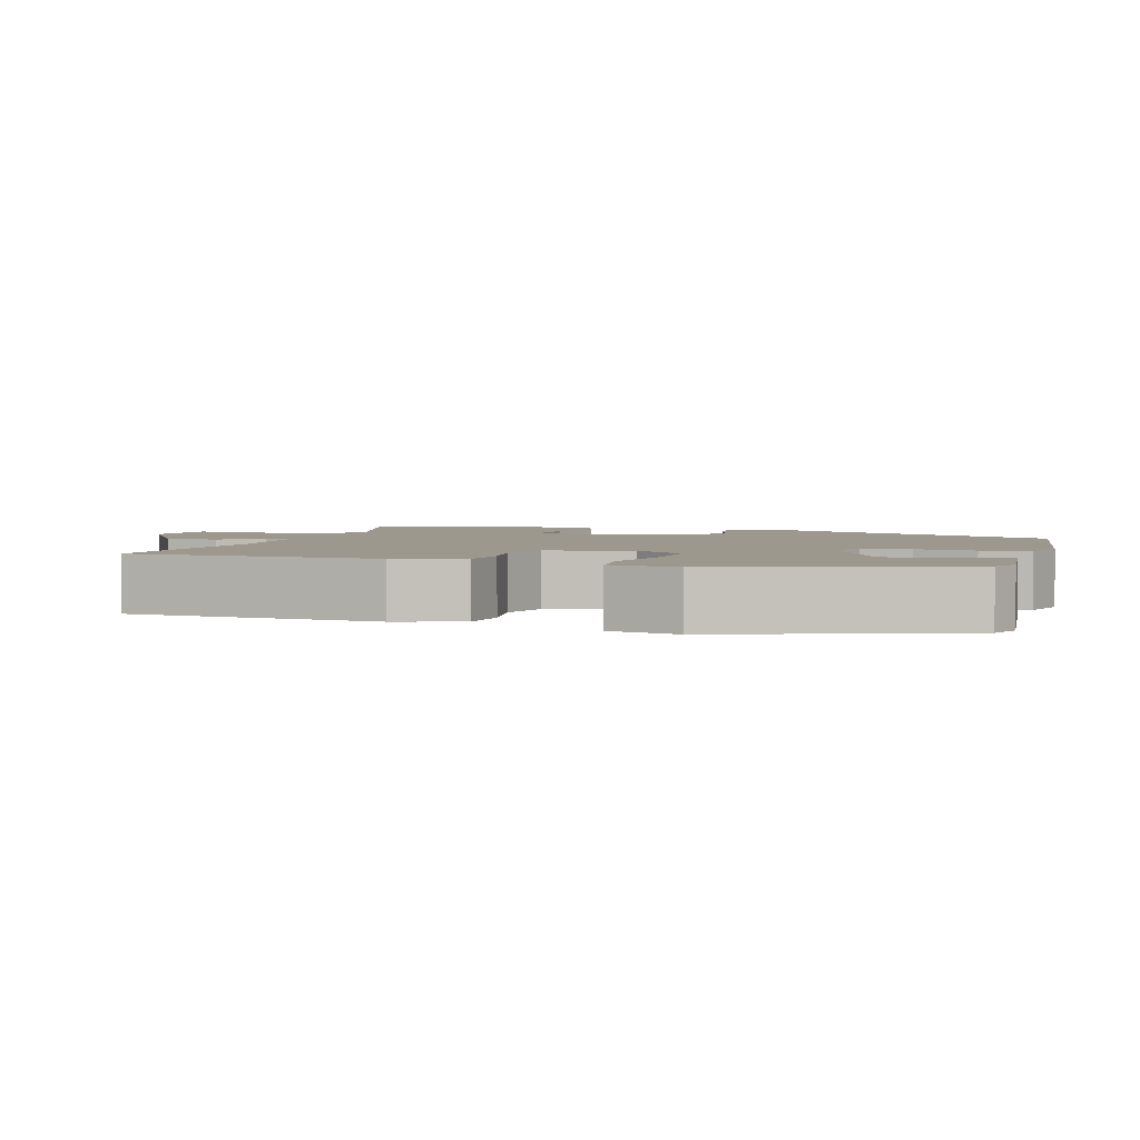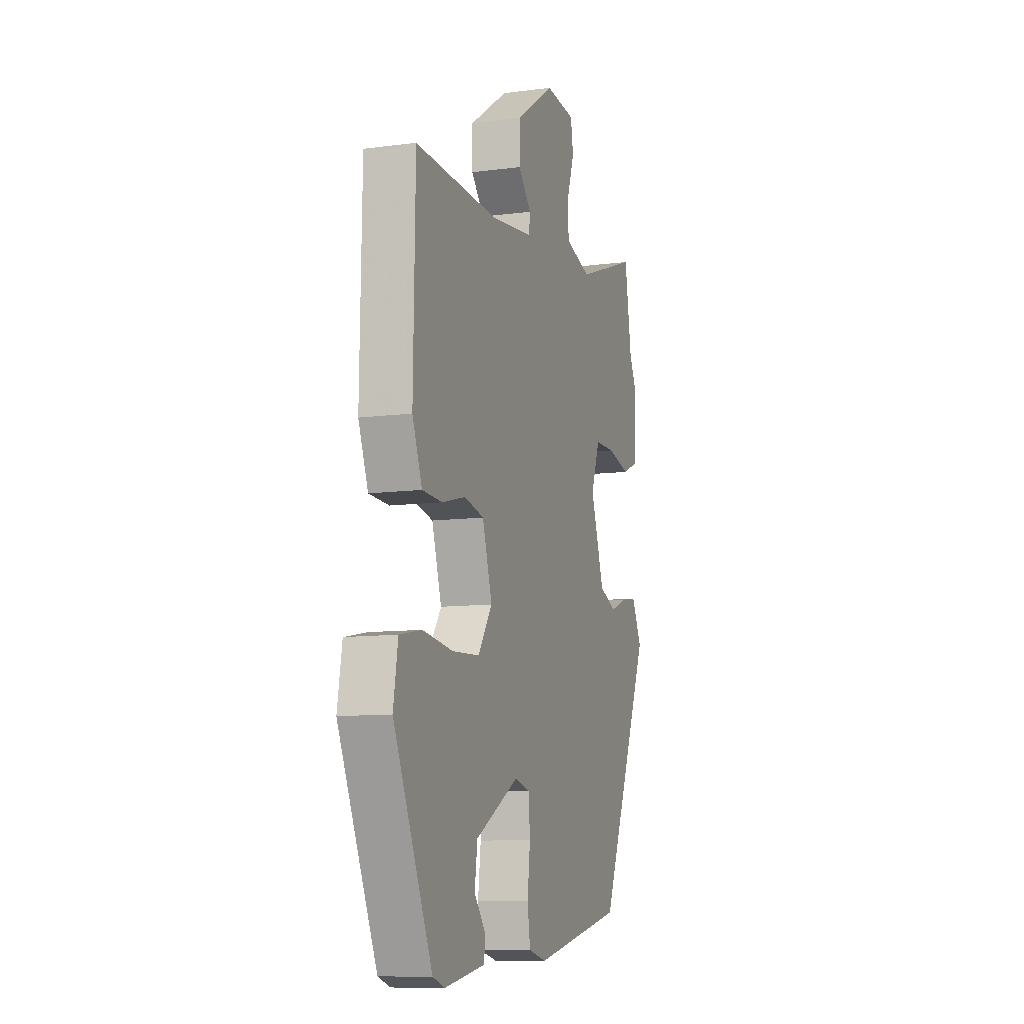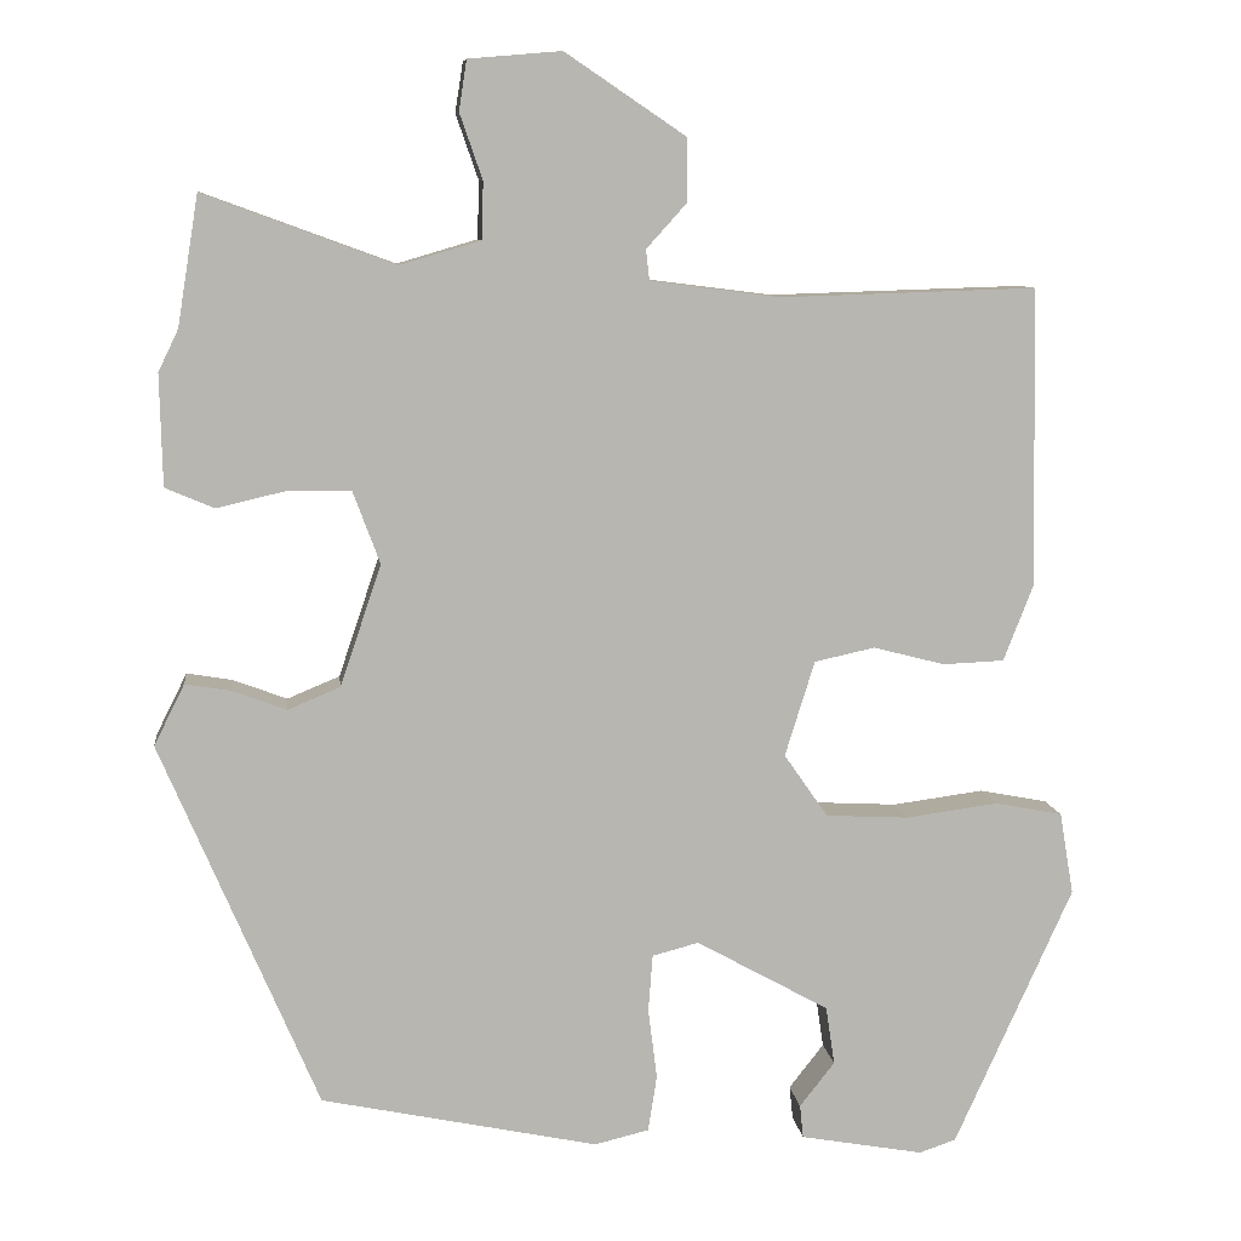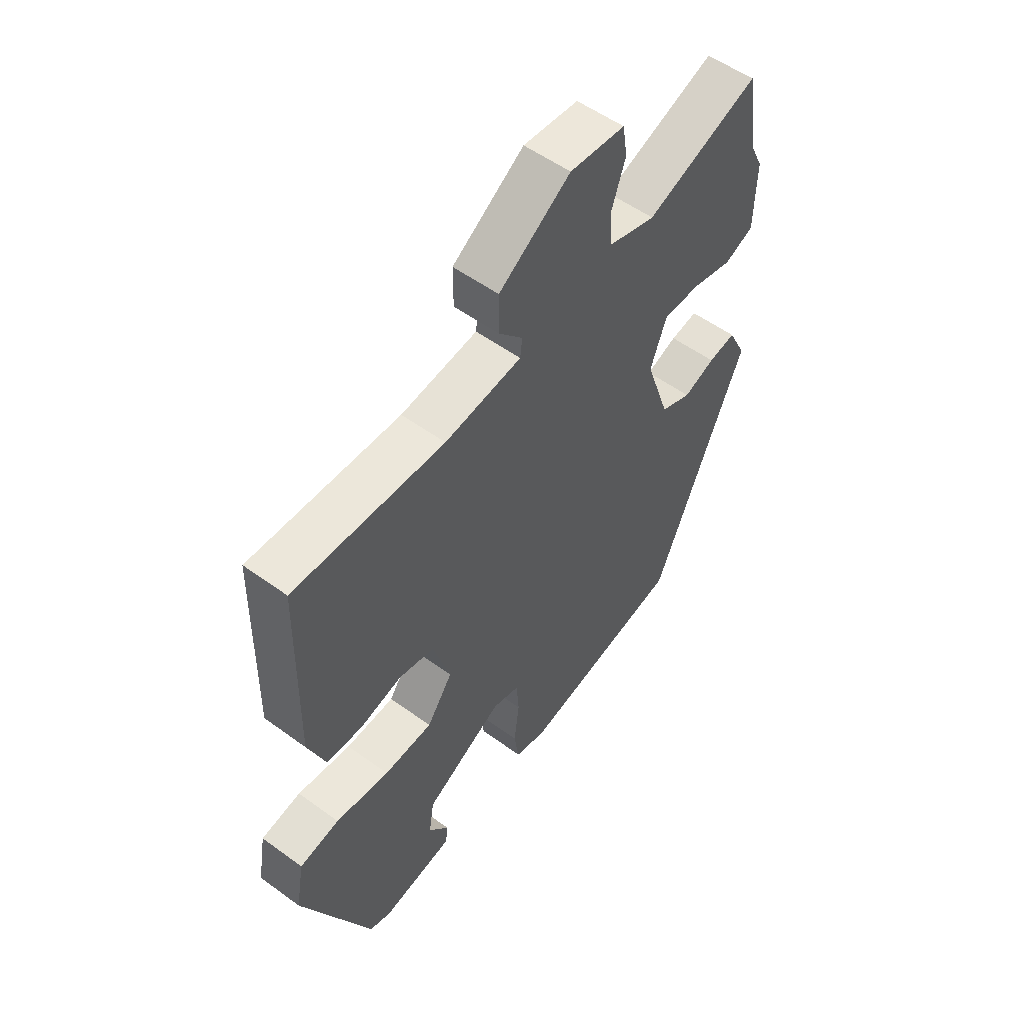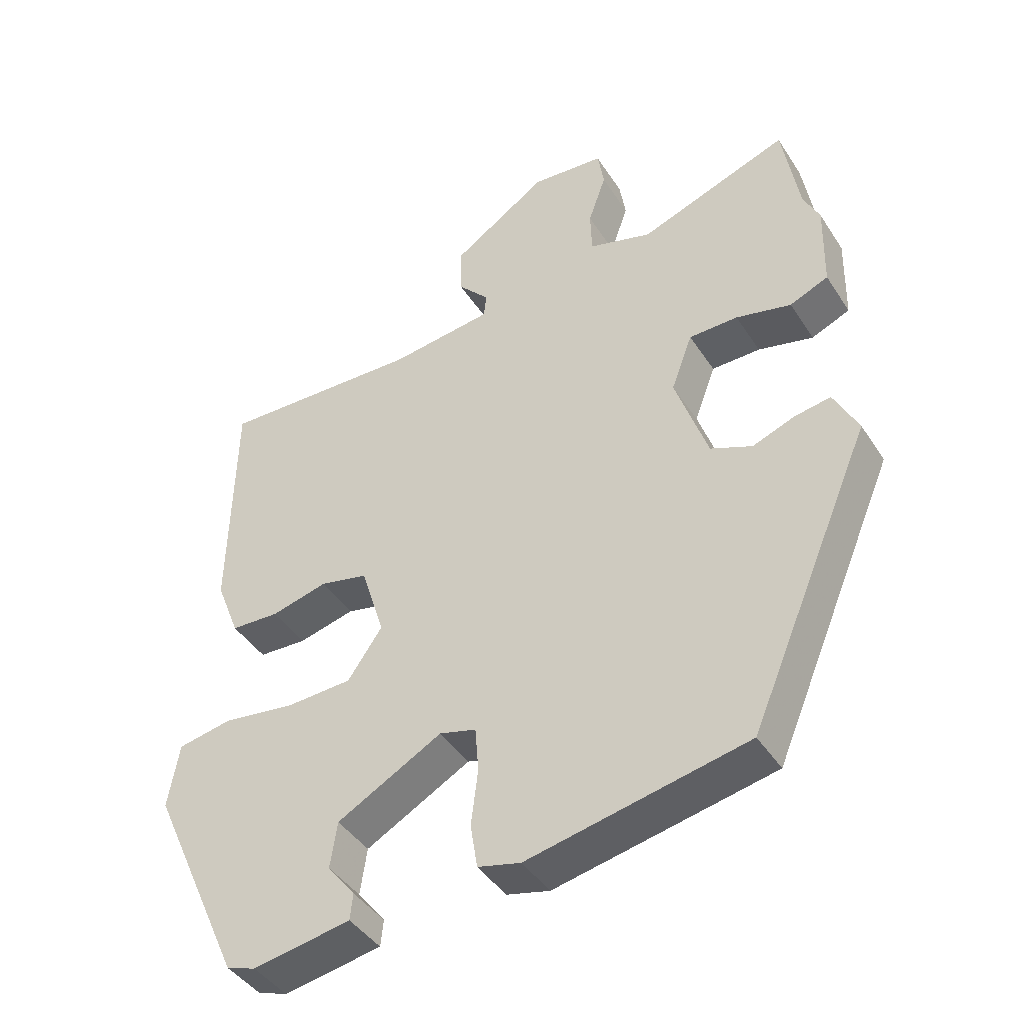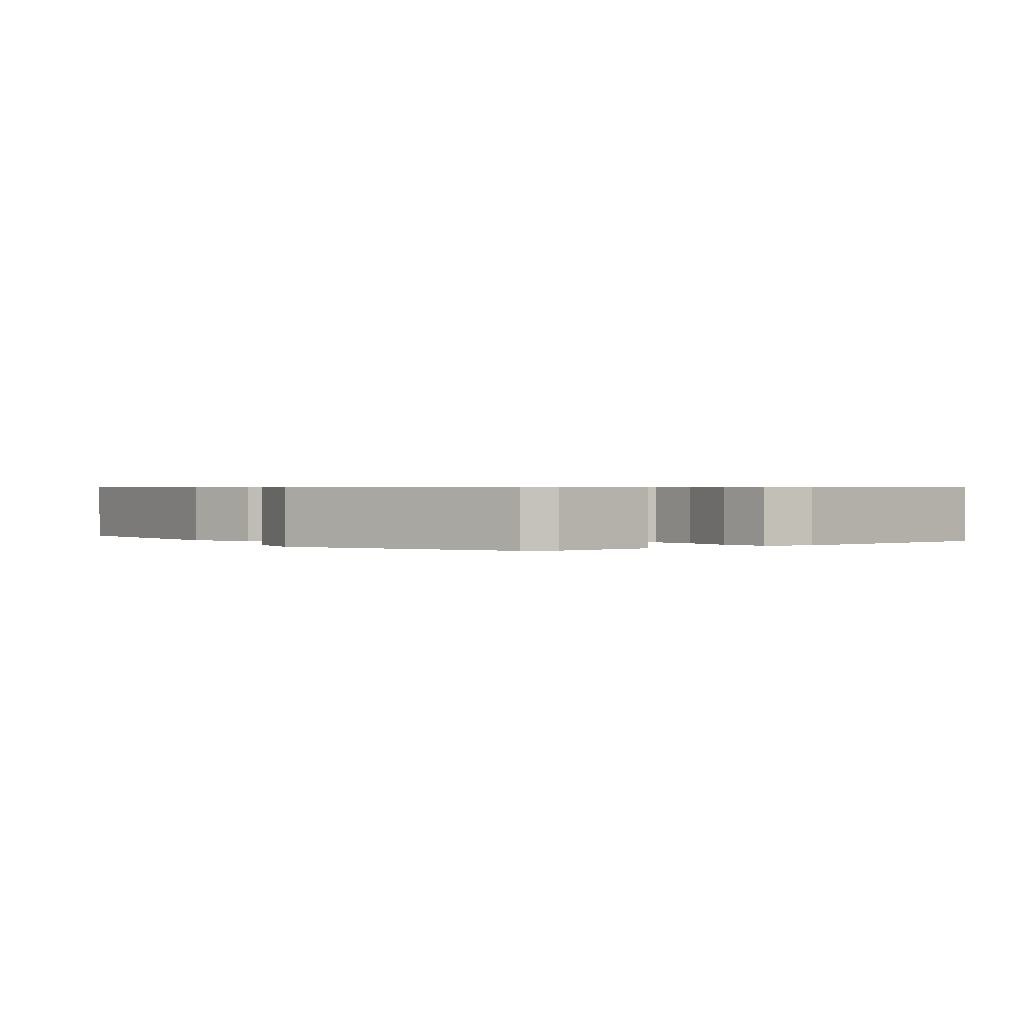
<metadata>
{"format":"obj","ext":"obj","renderer":"f3d","projection":"perspective","resolution":1024,"background":"white","views":[{"elev":3.0,"azim":110.8,"up":"+Y"},{"elev":-10.1,"azim":108.7,"up":"+Z"},{"elev":8.9,"azim":-6.7,"up":"+Z"},{"elev":54.2,"azim":127.8,"up":"+Z"},{"elev":-42.6,"azim":-149.6,"up":"+Z"},{"elev":0.6,"azim":147.0,"up":"+Y"}]}
</metadata>
<code>
v 0.452 0.07 0.48
v 0.458 0.07 0.139
v 0.424 0.07 0.052
v 0.354 0.07 0.049
v 0.272 0.07 0.07
v 0.203 0.07 0.055
v 0.169 0.07 -0.054
v 0.219 0.07 -0.126
v 0.314 0.07 -0.131
v 0.419 0.07 -0.117
v 0.497 0.07 -0.132
v 0.513 0.07 -0.226
v 0.378 0.07 -0.524
v 0.336 0.07 -0.538
v 0.195 0.07 -0.513
v 0.191 0.07 -0.475
v 0.231 0.07 -0.424
v 0.221 0.07 -0.357
v 0.069 0.07 -0.273
v 0.016 0.07 -0.287
v 0.011 0.07 -0.352
v 0.021 0.07 -0.433
v 0.011 0.07 -0.497
v -0.051 0.07 -0.512
v -0.368 0.07 -0.446
v -0.548 0.07 -0.026
v -0.513 0.07 0.044
v -0.46 0.07 0.035
v -0.399 0.07 0.012
v -0.339 0.07 0.037
v -0.292 0.07 0.176
v -0.323 0.07 0.259
v -0.394 0.07 0.26
v -0.474 0.07 0.241
v -0.53 0.07 0.265
v -0.533 0.07 0.392
v -0.51 0.07 0.44
v -0.486 0.07 0.588
v -0.268 0.07 0.508
v -0.176 0.07 0.535
v -0.174 0.07 0.6
v -0.2 0.07 0.675
v -0.191 0.07 0.732
v -0.085 0.07 0.741
v 0.053 0.07 0.648
v 0.053 0.07 0.576
v 0.007 0.07 0.525
v 0.011 0.07 0.49
v 0.16 0.07 0.471
v 0.452 0 0.48
v 0.458 0 0.139
v 0.424 0 0.052
v 0.354 0 0.049
v 0.272 0 0.07
v 0.203 0 0.055
v 0.169 0 -0.054
v 0.219 0 -0.126
v 0.314 0 -0.131
v 0.419 0 -0.117
v 0.497 0 -0.132
v 0.513 0 -0.226
v 0.378 0 -0.524
v 0.336 0 -0.538
v 0.195 0 -0.513
v 0.191 0 -0.475
v 0.231 0 -0.424
v 0.221 0 -0.357
v 0.069 0 -0.273
v 0.016 0 -0.287
v 0.011 0 -0.352
v 0.021 0 -0.433
v 0.011 0 -0.497
v -0.051 0 -0.512
v -0.368 0 -0.446
v -0.548 0 -0.026
v -0.513 0 0.044
v -0.46 0 0.035
v -0.399 0 0.012
v -0.339 0 0.037
v -0.292 0 0.176
v -0.323 0 0.259
v -0.394 0 0.26
v -0.474 0 0.241
v -0.53 0 0.265
v -0.533 0 0.392
v -0.51 0 0.44
v -0.486 0 0.588
v -0.268 0 0.508
v -0.176 0 0.535
v -0.174 0 0.6
v -0.2 0 0.675
v -0.191 0 0.732
v -0.085 0 0.741
v 0.053 0 0.648
v 0.053 0 0.576
v 0.007 0 0.525
v 0.011 0 0.49
v 0.16 0 0.471
f 45 46 47
f 44 45 47
f 43 44 47
f 42 43 47
f 41 42 47
f 40 41 47 48
f 39 40 48
f 37 38 39
f 39 48 49
f 37 39 49
f 36 37 49
f 35 36 49
f 34 35 49
f 33 34 49
f 27 28 29
f 26 27 29
f 25 26 29
f 24 25 29
f 23 24 29
f 22 23 29
f 21 22 29
f 20 21 29 30
f 19 20 30 31
f 15 16 17
f 14 15 17
f 13 14 17
f 12 13 17
f 11 12 17
f 11 17 18
f 10 11 18
f 9 10 18
f 8 9 18 19
f 3 4 5
f 2 3 5
f 1 2 5
f 49 1 5
f 49 5 6
f 32 33 49
f 32 49 6 7
f 19 31 32
f 8 19 32
f 7 8 32
f 96 95 94
f 96 94 93
f 96 93 92
f 96 92 91
f 96 91 90
f 97 96 90 89
f 97 89 88
f 88 87 86
f 98 97 88
f 98 88 86
f 98 86 85
f 98 85 84
f 98 84 83
f 98 83 82
f 78 77 76
f 78 76 75
f 78 75 74
f 78 74 73
f 78 73 72
f 78 72 71
f 78 71 70
f 79 78 70 69
f 80 79 69 68
f 66 65 64
f 66 64 63
f 66 63 62
f 66 62 61
f 66 61 60
f 67 66 60
f 67 60 59
f 67 59 58
f 68 67 58 57
f 54 53 52
f 54 52 51
f 54 51 50
f 54 50 98
f 55 54 98
f 98 82 81
f 56 55 98 81
f 81 80 68
f 81 68 57
f 81 57 56
f 1 50 51 2
f 2 51 52 3
f 3 52 53 4
f 4 53 54 5
f 5 54 55 6
f 6 55 56 7
f 7 56 57 8
f 8 57 58 9
f 9 58 59 10
f 10 59 60 11
f 11 60 61 12
f 12 61 62 13
f 13 62 63 14
f 14 63 64 15
f 15 64 65 16
f 16 65 66 17
f 17 66 67 18
f 18 67 68 19
f 19 68 69 20
f 20 69 70 21
f 21 70 71 22
f 22 71 72 23
f 23 72 73 24
f 24 73 74 25
f 25 74 75 26
f 26 75 76 27
f 27 76 77 28
f 28 77 78 29
f 29 78 79 30
f 30 79 80 31
f 31 80 81 32
f 32 81 82 33
f 33 82 83 34
f 34 83 84 35
f 35 84 85 36
f 36 85 86 37
f 37 86 87 38
f 38 87 88 39
f 39 88 89 40
f 40 89 90 41
f 41 90 91 42
f 42 91 92 43
f 43 92 93 44
f 44 93 94 45
f 45 94 95 46
f 46 95 96 47
f 47 96 97 48
f 48 97 98 49
f 49 98 50 1

</code>
